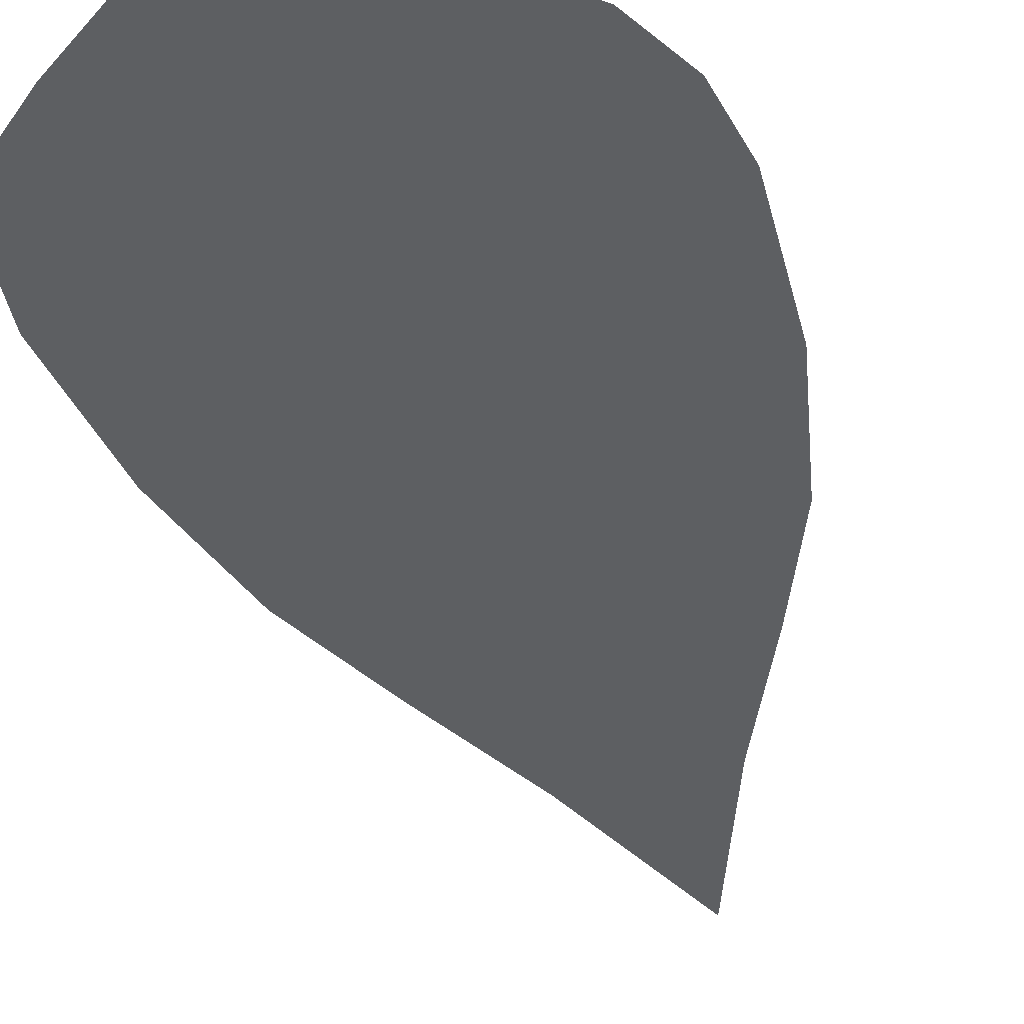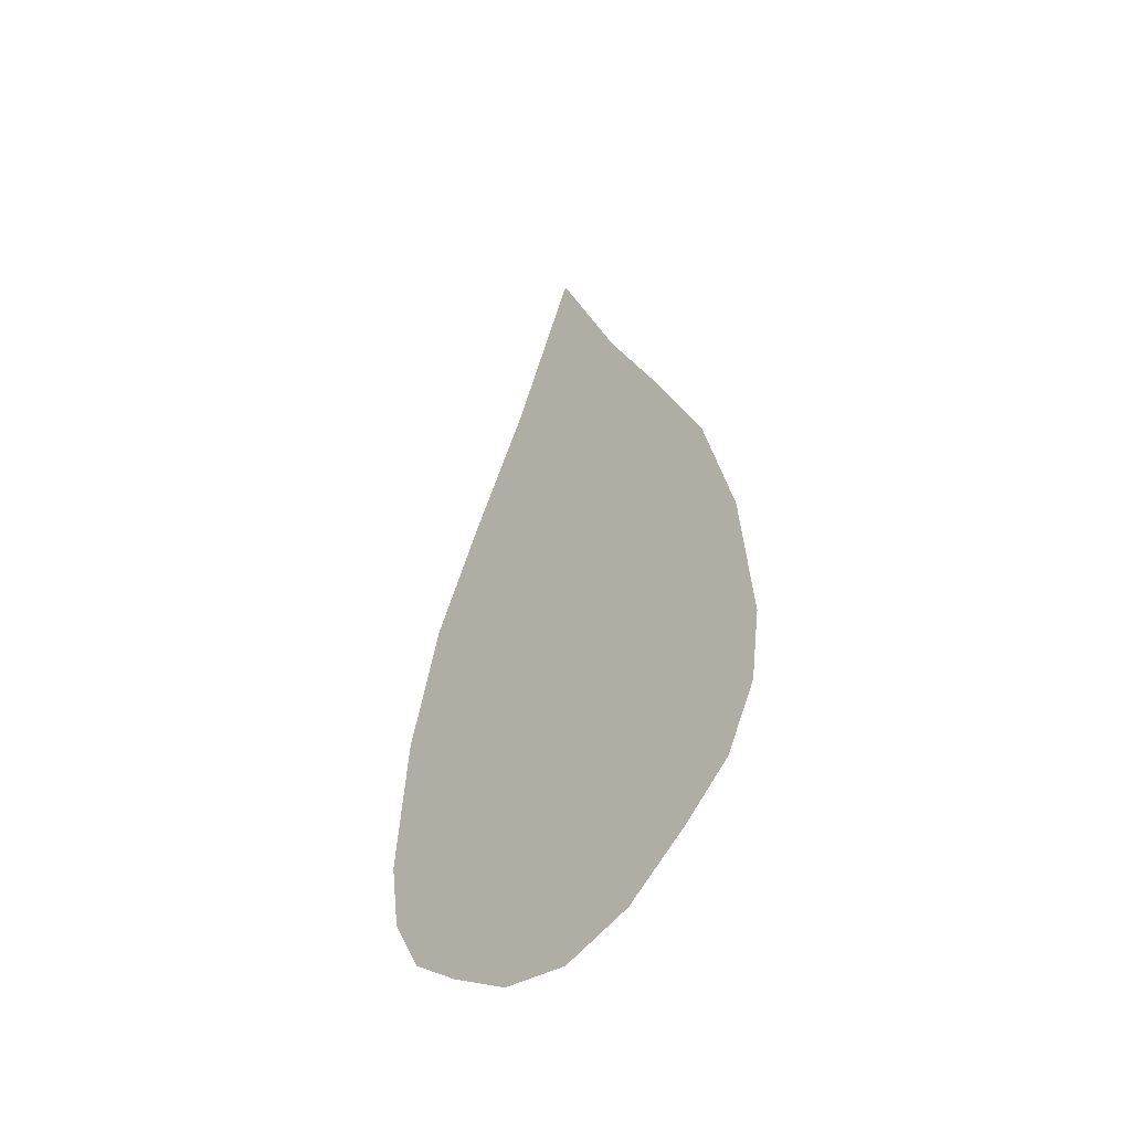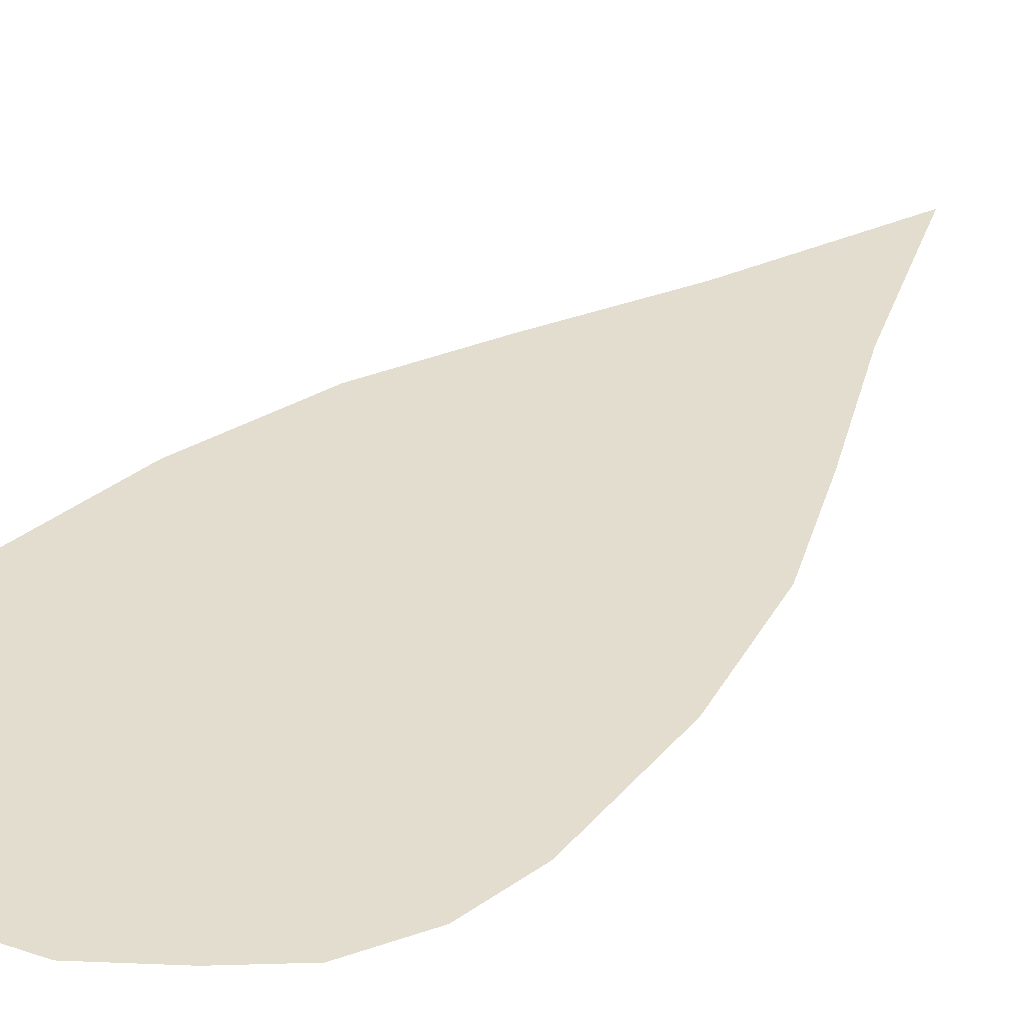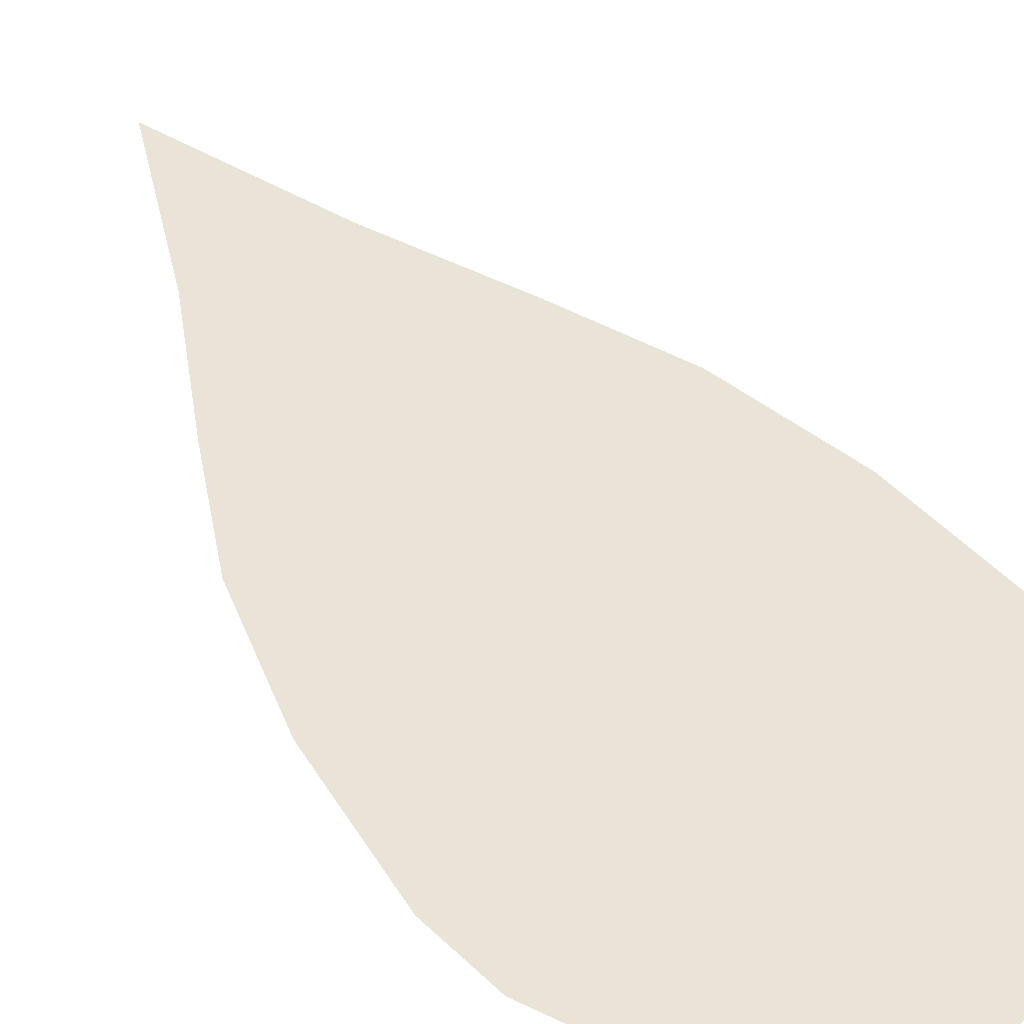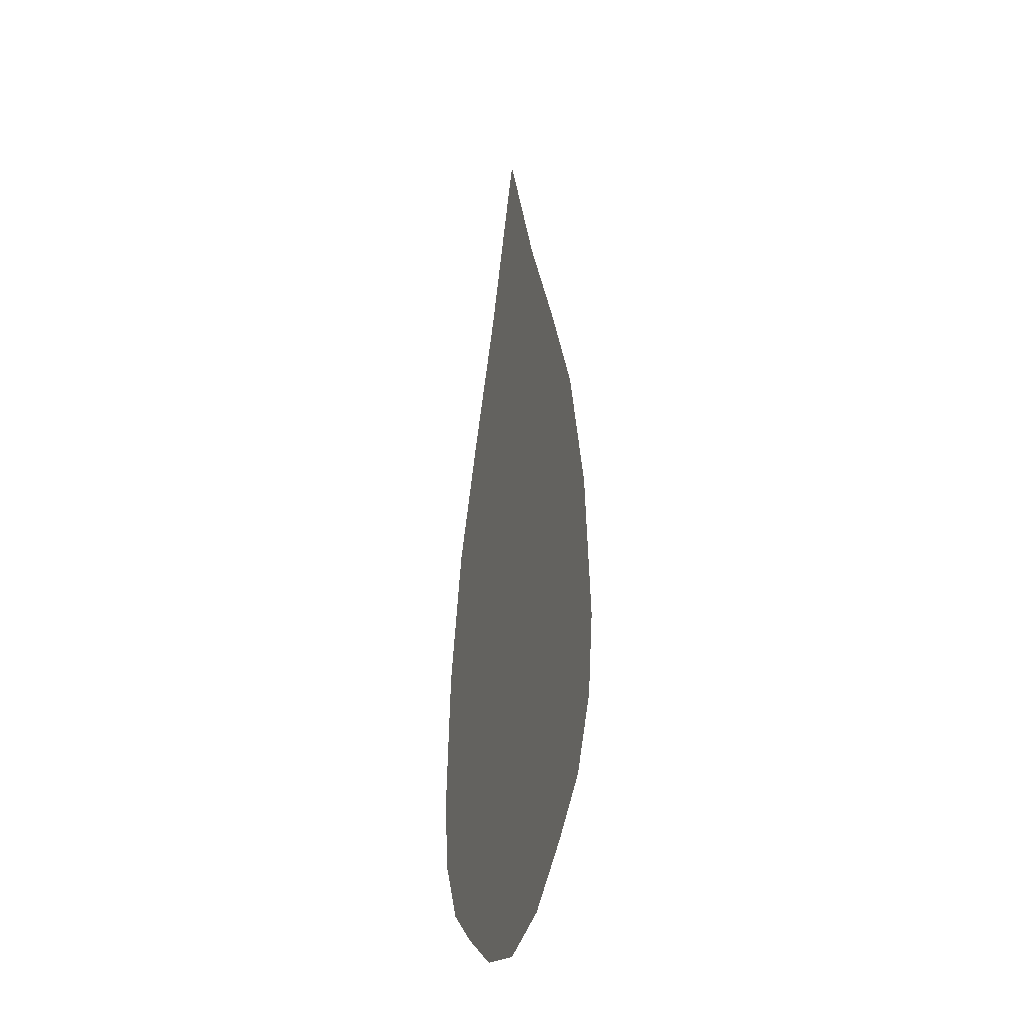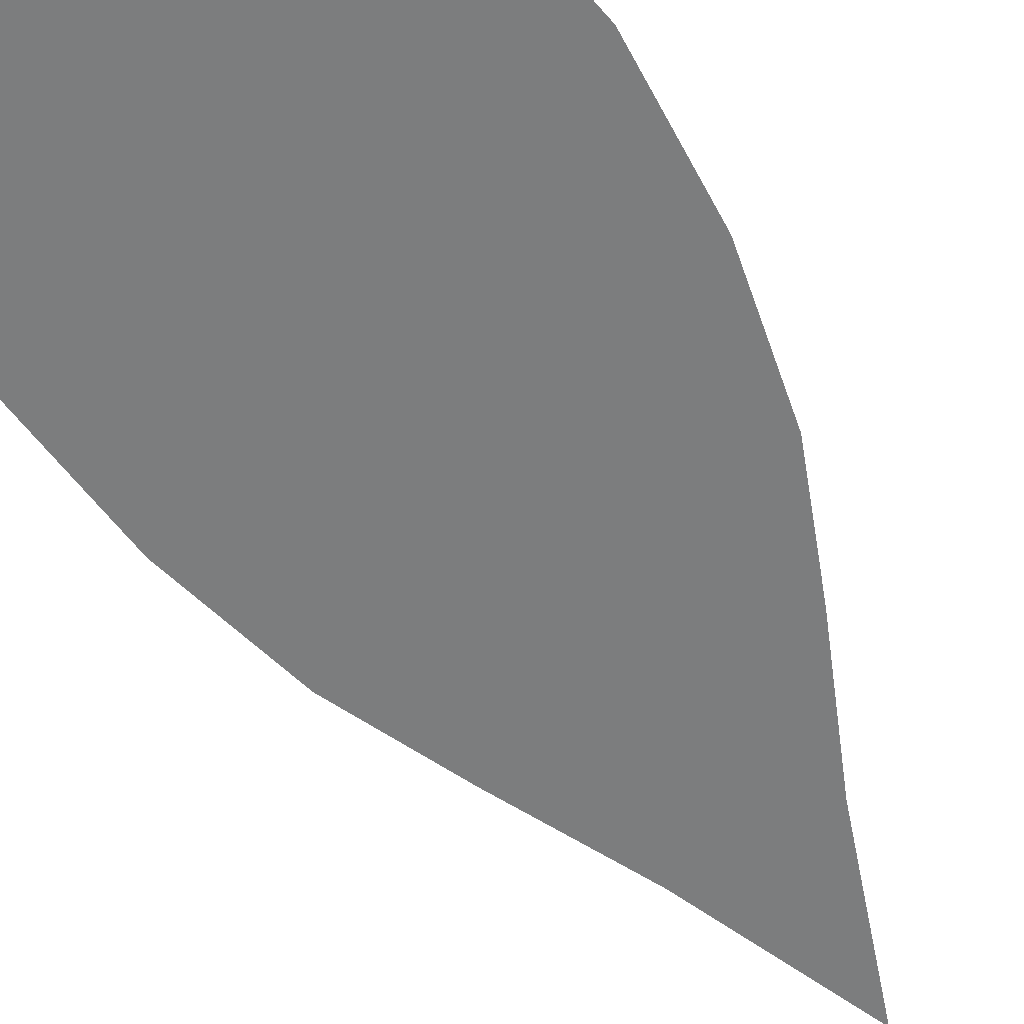
<metadata>
{"format":"obj","ext":"obj","renderer":"f3d","projection":"perspective","resolution":1024,"background":"white","views":[{"elev":-39.5,"azim":18.0,"up":"+Z"},{"elev":-49.9,"azim":-135.0,"up":"+Y"},{"elev":34.8,"azim":38.6,"up":"+Z"},{"elev":42.9,"azim":-33.1,"up":"+Z"},{"elev":-32.7,"azim":-108.7,"up":"+Y"},{"elev":-59.0,"azim":32.1,"up":"+Z"}]}
</metadata>
<code>
g fireFissureHighEnd_04_mesh
v -0.8719 1.524 1
v 0 0.903 1
v -0.9168 0.903 1
v -0.7417 2.099 1
v -0.5389 2.588 1
v -0.2833 2.832 1
v 0 2.905 1
v 0.2833 2.832 1
v 0.5389 2.588 1
v 0.7417 2.099 1
v 0.8719 1.524 1
v 0.9168 0.903 1
v -0.9168 0.903 1
v 0 0.903 1
v -0.8719 0.5962 1
v -0.7417 0.3348 1
v -0.5389 0.1597 1
v -0.2833 -0.02262 1
v -2.732e-08 -0.09606 1
v 0.2833 -0.02262 1
v 0.5389 0.1597 1
v 0.7417 0.3348 1
v 0.8719 0.5962 1
v 0.9168 0.903 1
v 2.361 0.903 1
v 0.9168 0.903 1
v 0.8719 1.524 1
v 2.245 2.501 1
v 0.7417 2.099 1
v 1.91 3.982 1
v 0.5389 2.588 1
v 1.388 5.241 1
v 0.2833 2.832 1
v 0.7295 6.705 1
v 0 2.905 1
v 0 8.648 1
v -0.2833 2.832 1
v -0.7295 6.705 1
v -0.5389 2.588 1
v -1.388 5.241 1
v -0.7417 2.099 1
v -1.91 3.982 1
v -0.8719 1.524 1
v -2.245 2.501 1
v -0.9168 0.903 1
v -2.361 0.903 1
v -2.361 0.903 1
v -0.9168 0.903 1
v -0.8719 0.5962 1
v -2.245 0.113 1
v -0.7417 0.3348 1
v -1.91 -0.5601 1
v -0.5389 0.1597 1
v -1.388 -1.011 1
v -0.2833 -0.02262 1
v -0.7295 -1.48 1
v -2.732e-08 -0.09606 1
v -7.035e-08 -1.669 1
v 0.2833 -0.02262 1
v 0.7295 -1.48 1
v 0.5389 0.1597 1
v 1.388 -1.011 1
v 0.7417 0.3348 1
v 1.91 -0.5601 1
v 0.8719 0.5962 1
v 2.245 0.113 1
v 0.9168 0.903 1
v 2.361 0.903 1
g fireFissureHighEnd_04_mesh_0
f 3 2 1
f 1 2 4
f 4 2 5
f 5 2 6
f 6 2 7
f 7 2 8
f 8 2 9
f 9 2 10
f 10 2 11
f 11 2 12
f 15 14 13
f 16 14 15
f 17 14 16
f 18 14 17
f 19 14 18
f 20 14 19
f 21 14 20
f 22 14 21
f 23 14 22
f 24 14 23
f 27 26 25
f 28 27 25
f 29 27 28
f 30 29 28
f 31 29 30
f 32 31 30
f 33 31 32
f 34 33 32
f 35 33 34
f 36 35 34
f 37 35 36
f 38 37 36
f 39 37 38
f 40 39 38
f 41 39 40
f 42 41 40
f 43 41 42
f 44 43 42
f 45 43 44
f 46 45 44
f 49 48 47
f 50 49 47
f 51 49 50
f 52 51 50
f 53 51 52
f 54 53 52
f 55 53 54
f 56 55 54
f 57 55 56
f 58 57 56
f 59 57 58
f 60 59 58
f 61 59 60
f 62 61 60
f 63 61 62
f 64 63 62
f 65 63 64
f 66 65 64
f 67 65 66
f 68 67 66

</code>
